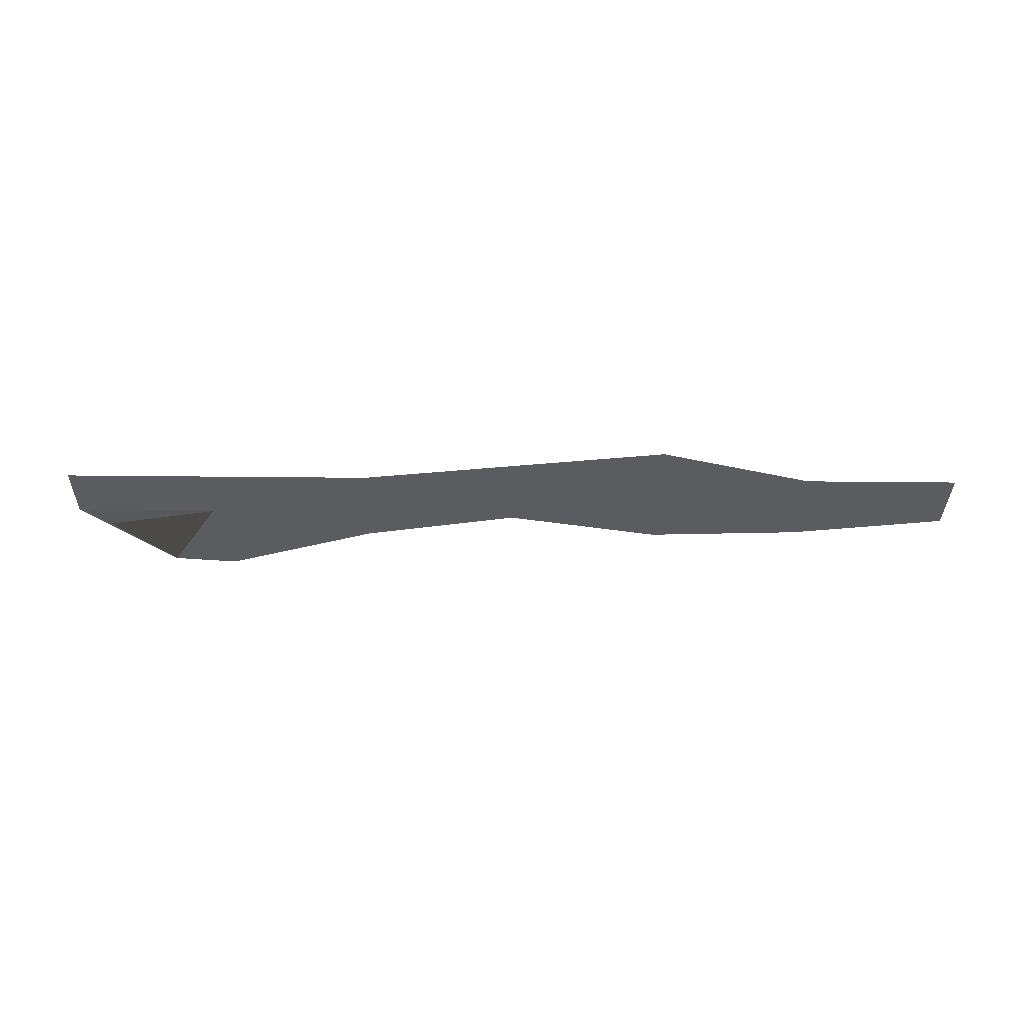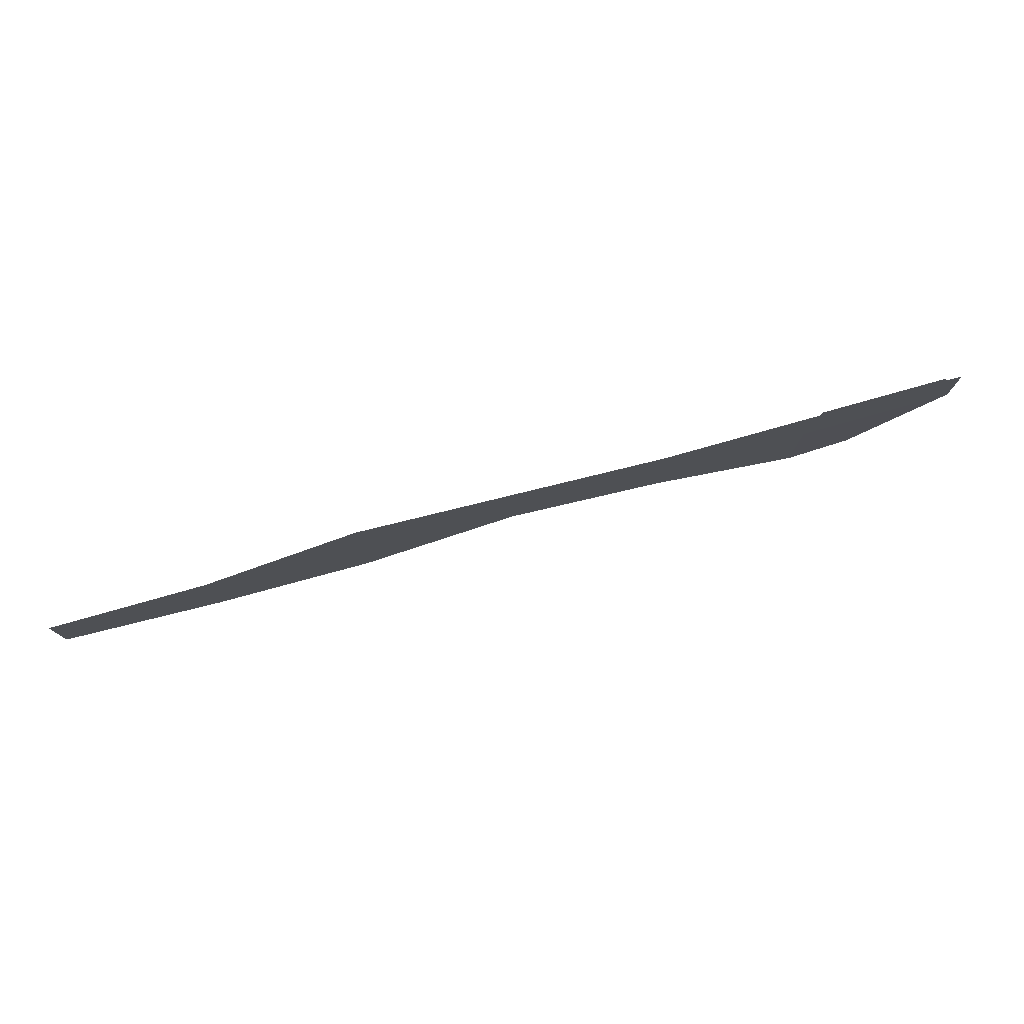
<metadata>
{"format":"obj","ext":"obj","renderer":"f3d","projection":"perspective","resolution":1024,"background":"white","views":[{"elev":-33.9,"azim":-0.8,"up":"+Y"},{"elev":77.4,"azim":164.2,"up":"+Z"}]}
</metadata>
<code>
o Plane
v -8.148 -0.09221 0.8444
v 17 0 1
v -8.148 -0.09221 -0.8492
v 17 0 -1
v -8.148 -0.09221 -0.002421
v 0 0 1
v 17 0 0
v -0.02912 -0.004513 -1.914
v 0 0 0
v -8.148 -0.09221 0.421
v 8.501 0 2.273
v 17 0 -0.5
v -6.006 -0.02778 -3.34
v -8.148 -0.09221 -0.4258
v -8.501 0 1
v 17 0 0.5
v 8.501 0 -1.87
v 0 0 -0.5
v 0 0 0.5
v -8.501 0 0
v 8.501 0 0
v 8.501 0 0.5
v -8.501 0 0.5
v -8.501 0 -0.5
v 8.501 0 -0.5
v -8.148 -0.09221 0.6327
v 12.75 0 1
v 17 0 -0.75
v -7.681 -0.03067 -1.436
v -8.148 -0.09221 -0.2141
v -4.251 0 1
v 17 0 0.25
v 4.251 0 -1
v 0 0 -0.75
v 0 0 0.25
v -4.548 -0.09221 -0.002421
v 4.251 0 0
v -8.148 -0.09221 0.2093
v 4.251 0 1.641
v 17 0 -0.25
v -4.249 -0.01516 -3.537
v -8.148 -0.09221 -0.6375
v -4.548 -0.09221 0.8444
v 17 0 0.75
v 12.75 0 -1.673
v 0 0 -0.25
v 0 0 0.75
v -4.251 0 0
v 12.75 0 0
v 8.501 0 0.25
v 8.501 0 0.75
v 4.251 0 0.5
v 12.75 0 0.5
v -8.501 0 0.25
v -8.501 0 0.75
v -4.548 -0.09221 0.421
v -4.251 0 0.5
v -8.501 0 -0.75
v -8.501 0 -0.25
v -4.548 -0.09221 -0.4258
v -4.251 0 -0.5
v 8.501 0 -0.75
v 8.501 0 -0.25
v 4.251 0 -0.5
v 12.75 0 -0.5
v 12.75 0 -0.25
v 4.251 0 -0.25
v 4.251 0 -0.75
v -4.251 0 -0.25
v -4.548 -0.09221 -0.2141
v -4.548 -0.09221 -0.6375
v -4.251 0 0.75
v -4.548 -0.09221 0.6327
v -4.548 -0.09221 0.2093
v 12.75 0 0.75
v 4.251 0 0.75
v 4.251 0 0.25
v 12.75 0 0.25
v -4.251 0 0.25
v -4.251 0 -0.75
v 12.75 0 -0.75
f 81 28 4 45
f 80 34 8 41
f 79 35 9 48
f 78 32 7 49
f 77 50 21 37
f 76 51 22 52
f 75 44 16 53
f 74 54 20 36
f 73 55 23 56
f 72 47 19 57
f 71 58 13 29
f 70 59 24 60
f 69 46 18 61
f 68 62 17 33
f 67 63 25 64
f 66 40 12 65
f 63 66 65 25
f 21 49 66 63
f 49 7 40 66
f 46 67 64 18
f 9 37 67 46
f 37 21 63 67
f 34 68 33 8
f 18 64 68 34
f 64 25 62 68
f 59 69 61 24
f 20 48 69 59
f 48 9 46 69
f 30 70 60 14
f 5 36 70 30
f 36 20 59 70
f 42 71 29 3
f 14 60 71 42
f 60 24 58 71
f 55 72 57 23
f 15 31 72 55
f 31 6 47 72
f 26 73 56 10
f 1 43 73 26
f 43 15 55 73
f 38 74 36 5
f 10 56 74 38
f 56 23 54 74
f 51 75 53 22
f 11 27 75 51
f 27 2 44 75
f 47 76 52 19
f 6 39 76 47
f 39 11 51 76
f 35 77 37 9
f 19 52 77 35
f 52 22 50 77
f 50 78 49 21
f 22 53 78 50
f 53 16 32 78
f 54 79 48 20
f 23 57 79 54
f 57 19 35 79
f 58 80 41 13
f 24 61 80 58
f 61 18 34 80
f 62 81 45 17
f 25 65 81 62
f 65 12 28 81

</code>
